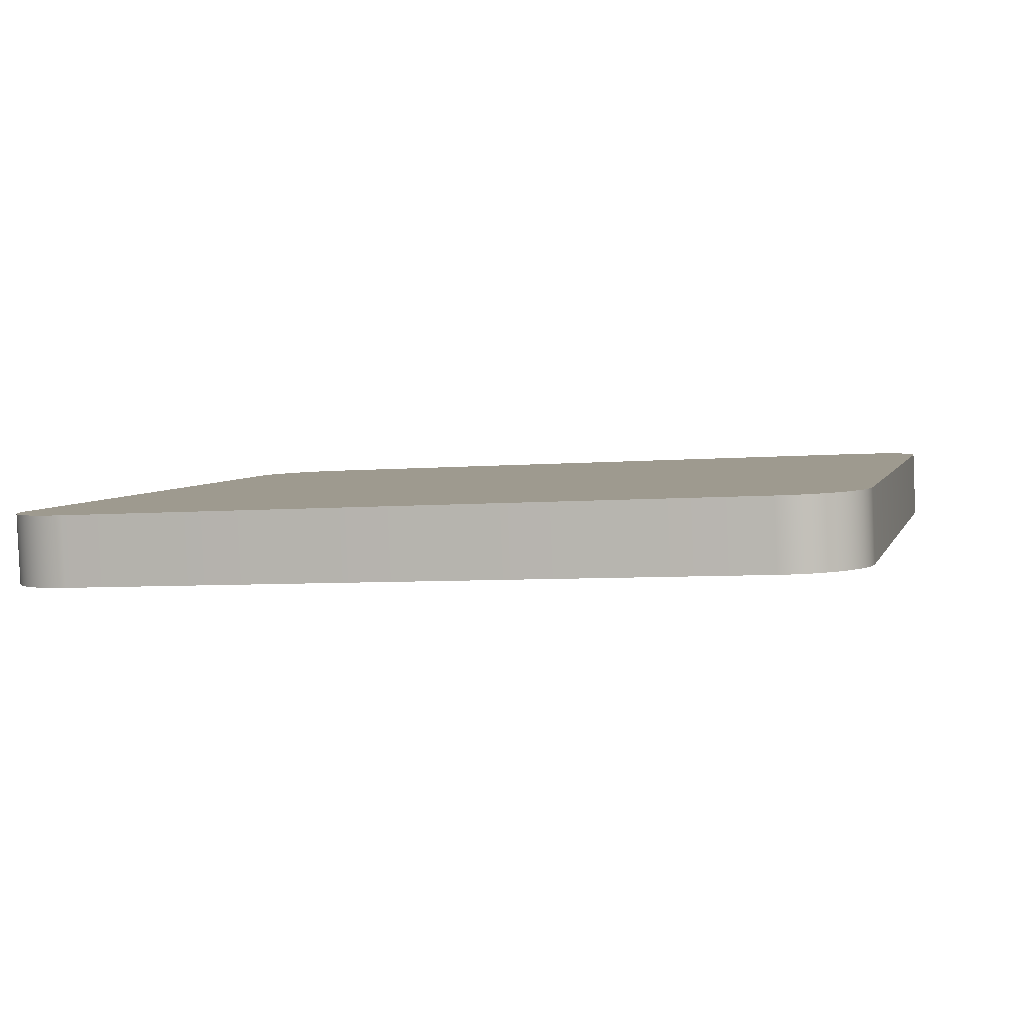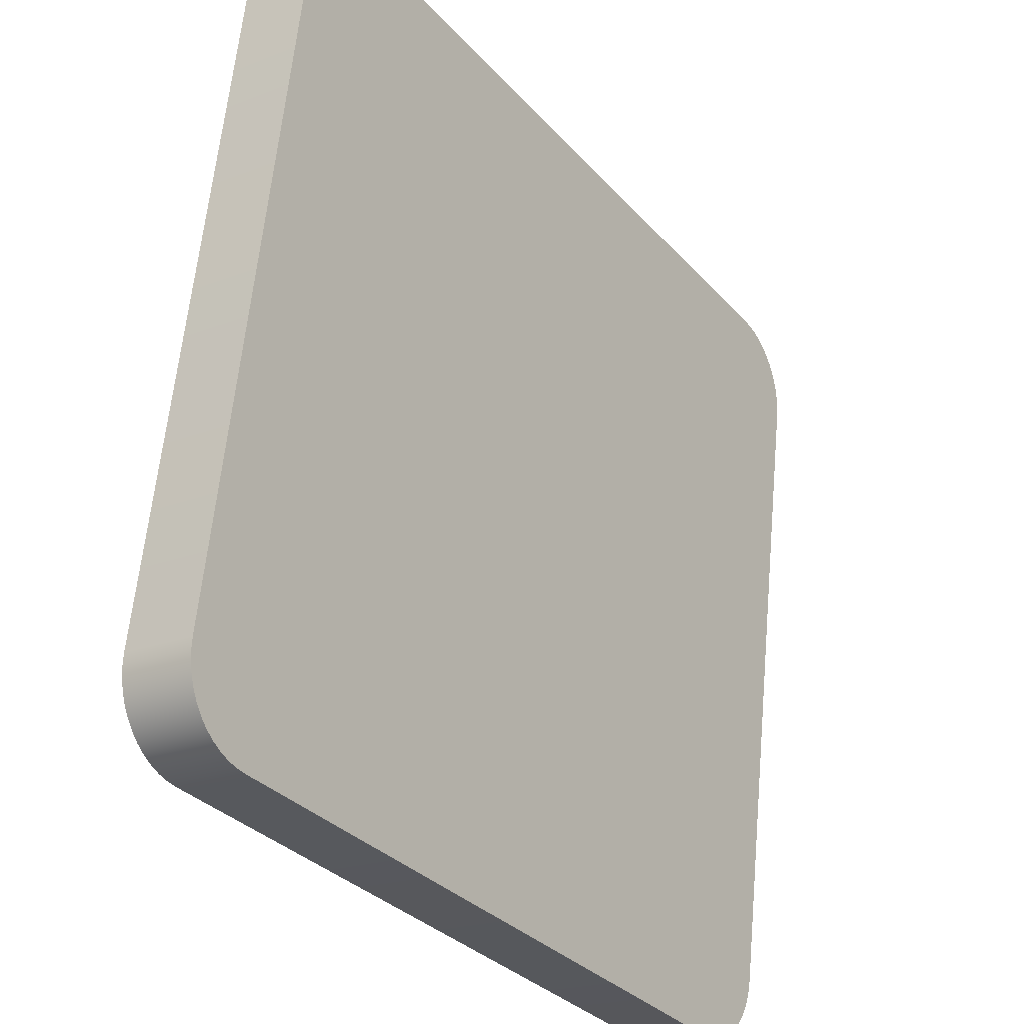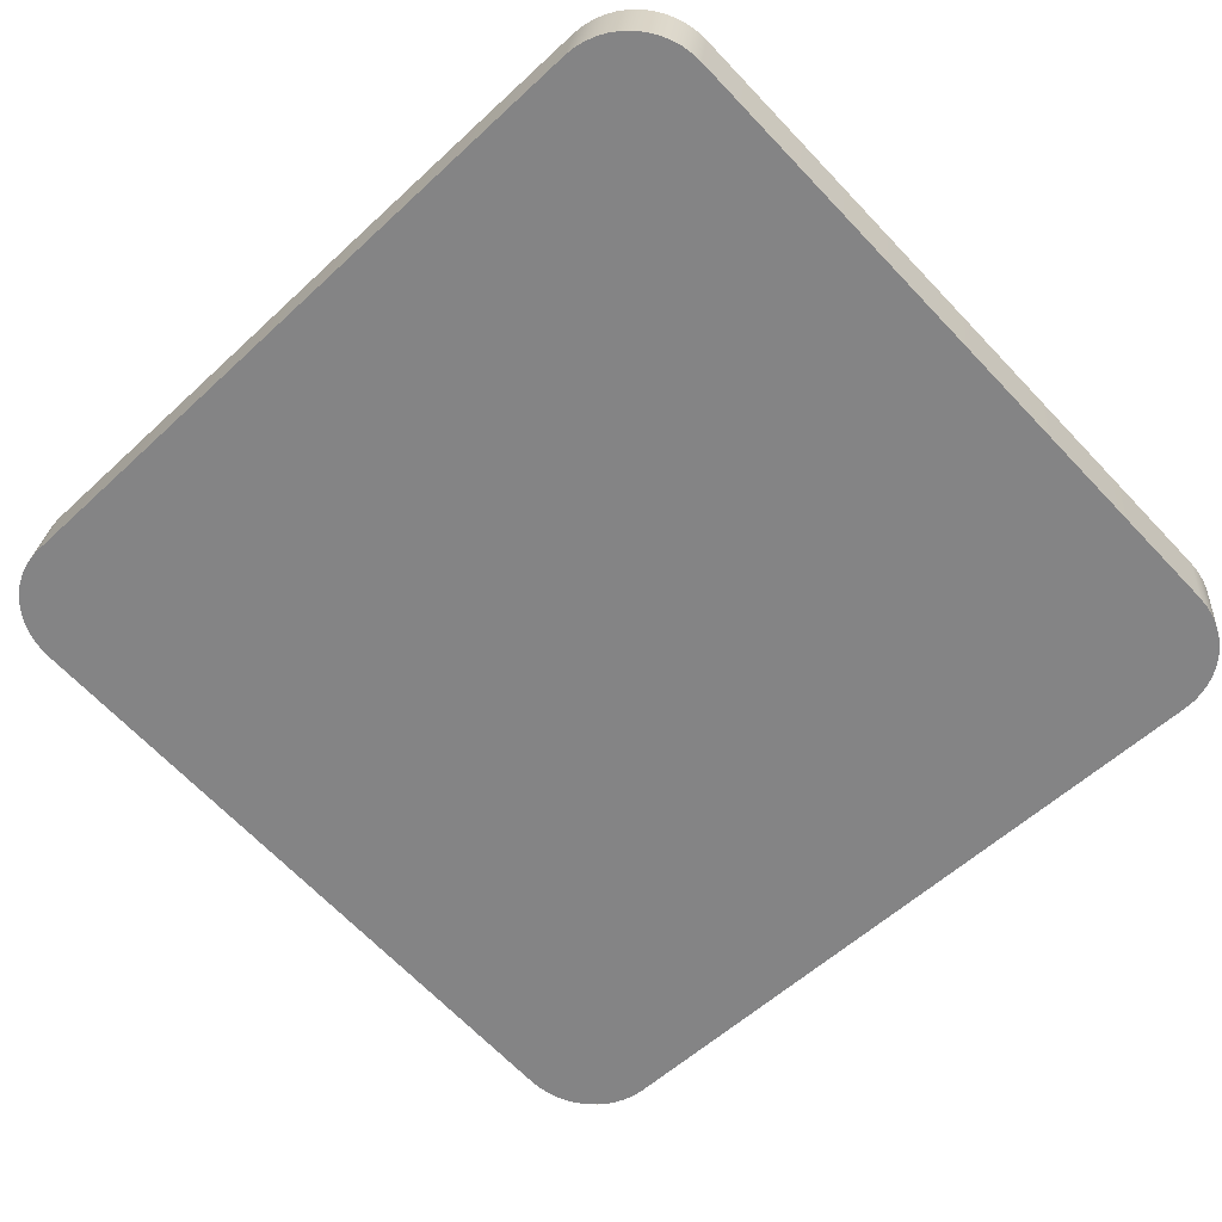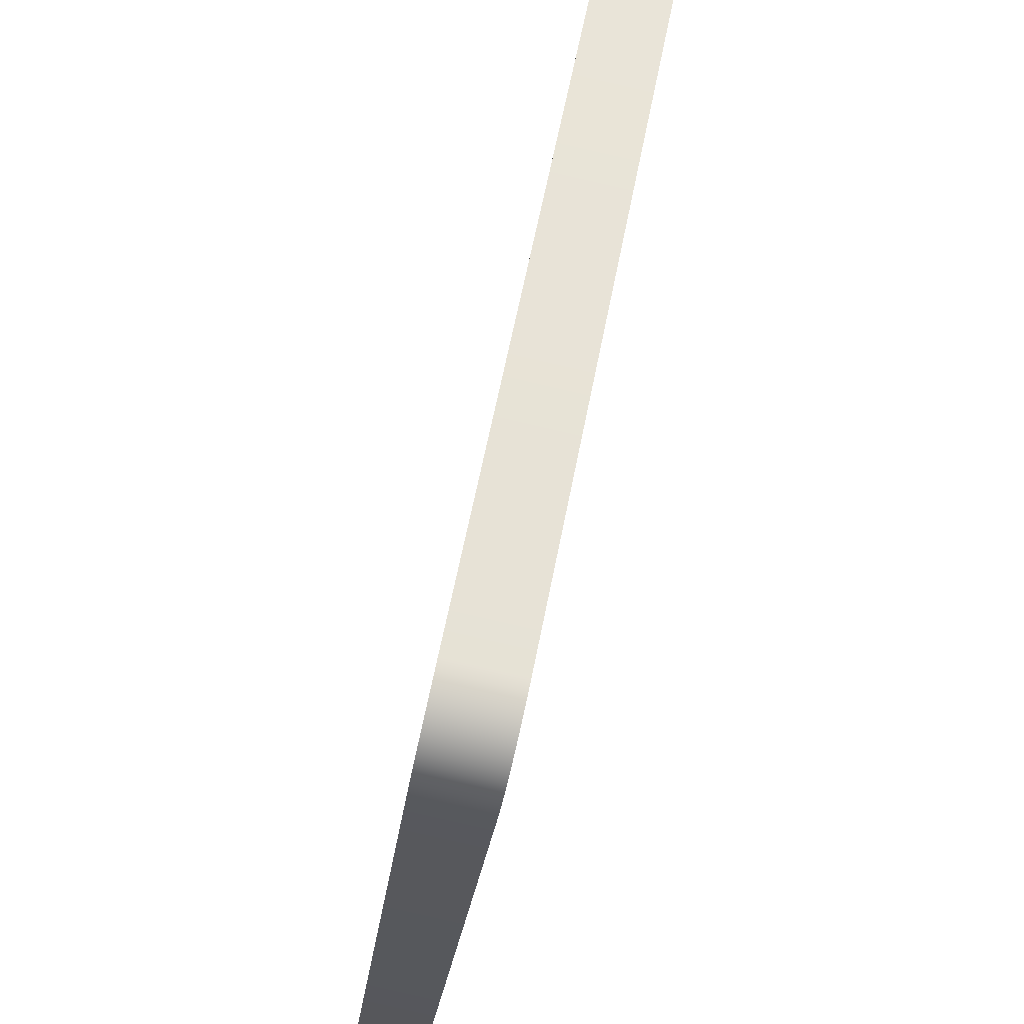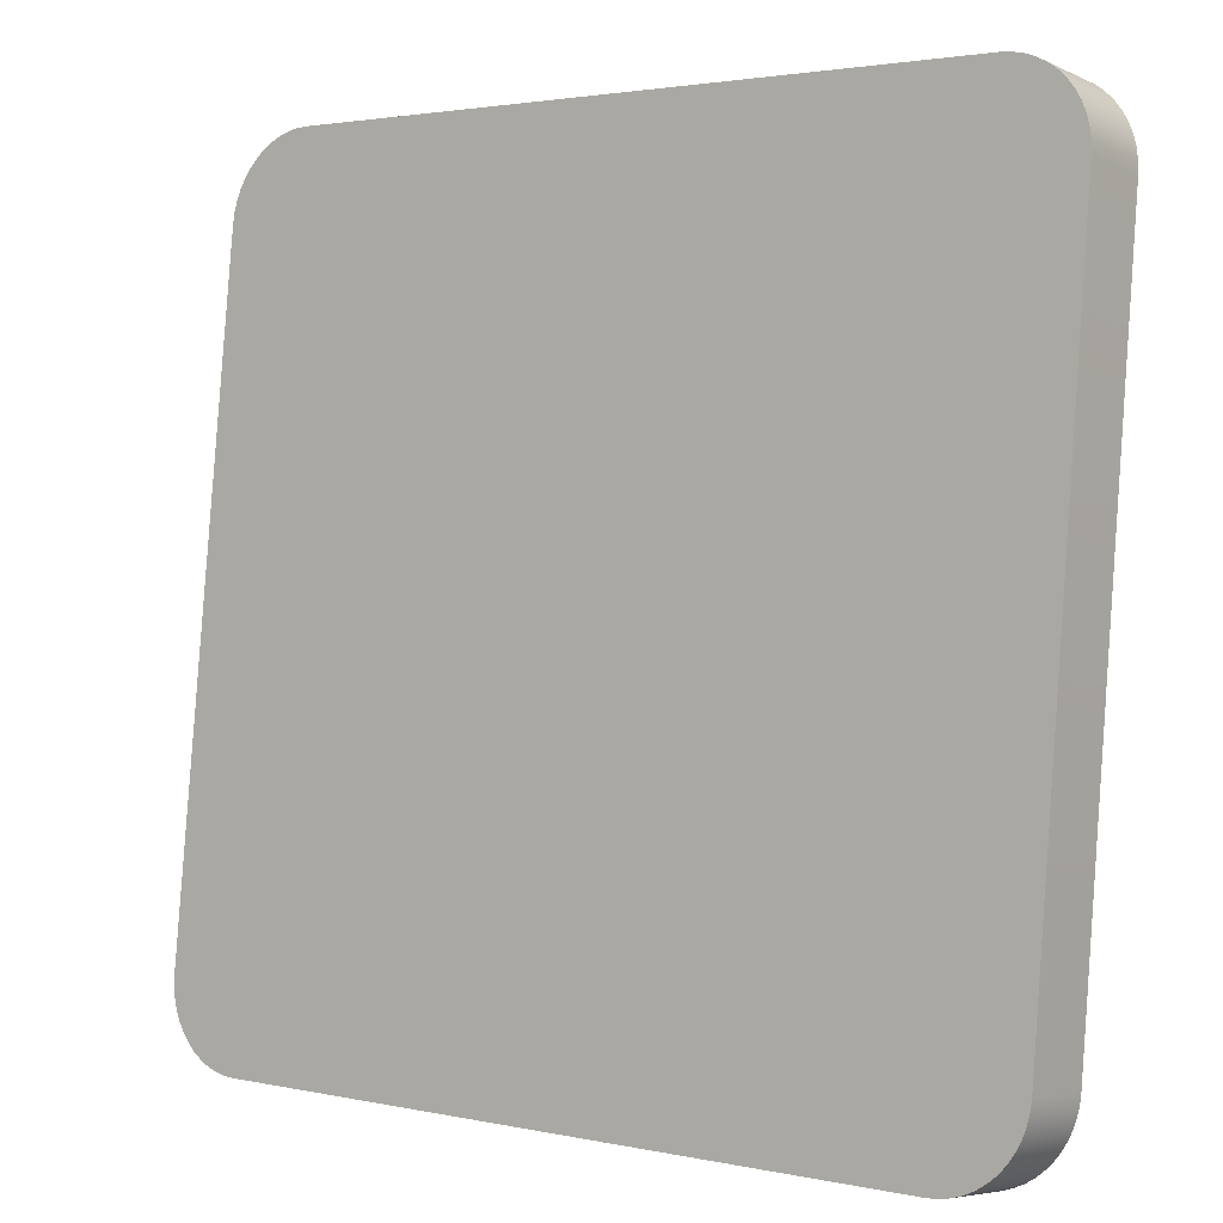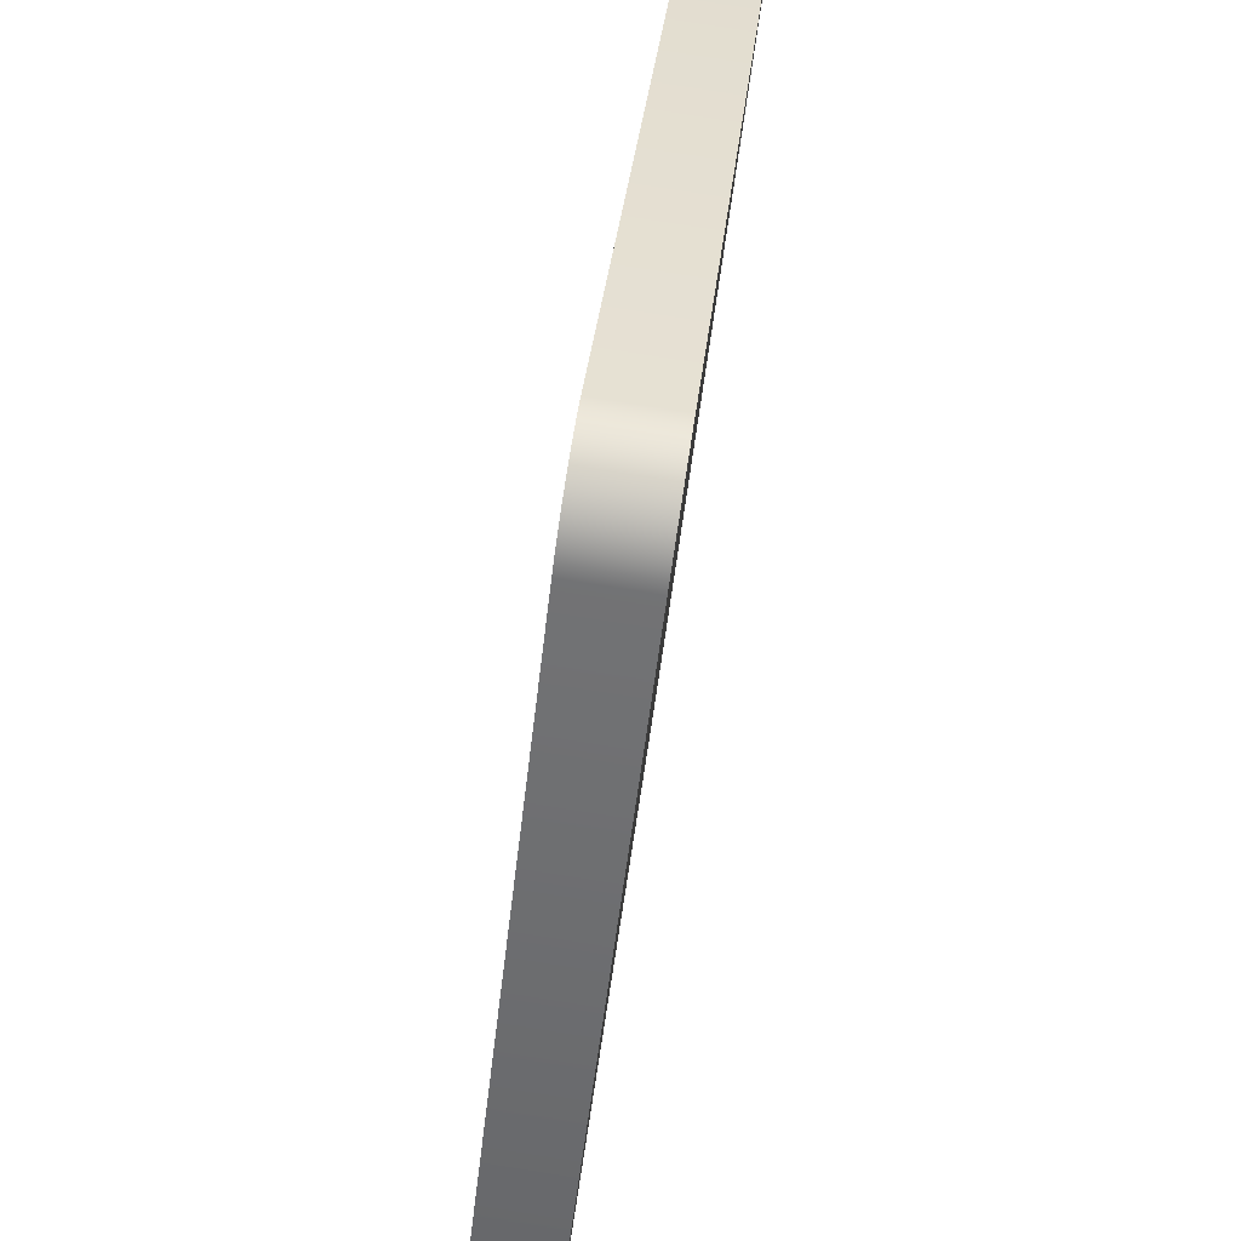
<metadata>
{"format":"obj","ext":"obj","renderer":"f3d","projection":"perspective","resolution":1024,"background":"white","views":[{"elev":-2.5,"azim":14.3,"up":"+Y"},{"elev":-32.3,"azim":-54.8,"up":"+Z"},{"elev":-58.2,"azim":-136.0,"up":"+Y"},{"elev":61.9,"azim":-78.1,"up":"+Z"},{"elev":2.2,"azim":-141.3,"up":"+Z"},{"elev":35.3,"azim":-83.2,"up":"+Z"}]}
</metadata>
<code>
o mesh80/mesh80-geometry#mesh80-geometry
v 0.1366 -0.2335 0.3247
v 0.1356 -0.2414 0.3242
v 0.1355 -0.2335 0.3251
v 0.1368 -0.2413 0.3238
v 0.1346 -0.2415 0.3247
v 0.2198 -0.2323 0.3252
v 0.1378 -0.2334 0.3245
v 0.2199 -0.2401 0.3243
v 0.1345 -0.2336 0.3256
v 0.221 -0.2402 0.3248
v 0.2187 -0.2322 0.3248
v 0.2209 -0.2323 0.3257
v 0.1379 -0.2413 0.3236
v 0.2175 -0.2322 0.3246
v 0.2188 -0.2401 0.3239
v 0.1336 -0.2416 0.3254
v 0.222 -0.2402 0.3255
v 0.139 -0.2334 0.3244
v 0.2177 -0.2401 0.3237
v 0.2164 -0.2322 0.3245
v 0.1335 -0.2337 0.3263
v 0.2219 -0.2324 0.3264
v 0.1391 -0.2413 0.3235
v 0.2165 -0.2401 0.3236
v 0.1327 -0.2417 0.3262
v 0.2229 -0.2403 0.3263
v 0.2227 -0.2324 0.3272
v 0.1326 -0.2338 0.3271
v 0.1318 -0.2339 0.328
v 0.1319 -0.2418 0.3271
v 0.2236 -0.2404 0.3271
v 0.2235 -0.2325 0.3281
v 0.1313 -0.2419 0.3281
v 0.2242 -0.2326 0.329
v 0.1312 -0.234 0.329
v 0.2243 -0.2405 0.3281
v 0.1307 -0.2342 0.33
v 0.2248 -0.2406 0.3292
v 0.2247 -0.2327 0.3301
v 0.1308 -0.242 0.3291
v 0.1304 -0.2422 0.3302
v 0.1303 -0.2343 0.3311
v 0.2252 -0.2407 0.3303
v 0.2251 -0.2329 0.3312
v 0.13 -0.2344 0.3323
v 0.2254 -0.2409 0.3315
v 0.1302 -0.2423 0.3314
v 0.2253 -0.233 0.3324
v 0.13 -0.2346 0.3335
v 0.1301 -0.2424 0.3326
v 0.2254 -0.2331 0.3336
v 0.2255 -0.241 0.3327
v 0.1302 -0.2509 0.4061
v 0.2256 -0.2494 0.4062
v 0.13 -0.243 0.407
v 0.2254 -0.2416 0.4071
v 0.1301 -0.2431 0.4082
v 0.1302 -0.251 0.4073
v 0.2254 -0.2417 0.4082
v 0.2255 -0.2496 0.4073
v 0.1303 -0.2433 0.4093
v 0.2253 -0.2497 0.4085
v 0.1305 -0.2511 0.4084
v 0.2251 -0.2418 0.4094
v 0.1308 -0.2513 0.4095
v 0.2248 -0.242 0.4105
v 0.2249 -0.2498 0.4096
v 0.1307 -0.2434 0.4104
v 0.1312 -0.2435 0.4115
v 0.2244 -0.25 0.4107
v 0.1314 -0.2514 0.4106
v 0.2242 -0.2421 0.4116
v 0.1319 -0.2436 0.4125
v 0.2237 -0.2501 0.4117
v 0.132 -0.2515 0.4116
v 0.2236 -0.2422 0.4126
v 0.1328 -0.2516 0.4125
v 0.2229 -0.2502 0.4126
v 0.1327 -0.2437 0.4134
v 0.2228 -0.2423 0.4135
v 0.1336 -0.2438 0.4142
v 0.222 -0.2503 0.4133
v 0.1337 -0.2516 0.4133
v 0.2219 -0.2424 0.4142
v 0.1347 -0.2517 0.4139
v 0.2211 -0.2504 0.414
v 0.221 -0.2425 0.4149
v 0.1345 -0.2438 0.4148
v 0.1357 -0.2517 0.4144
v 0.22 -0.2505 0.4145
v 0.2199 -0.2426 0.4154
v 0.1356 -0.2439 0.4153
v 0.1367 -0.2439 0.4157
v 0.2189 -0.2505 0.4149
v 0.2188 -0.2427 0.4158
v 0.1368 -0.2518 0.4148
v 0.138 -0.2518 0.4151
v 0.2176 -0.2427 0.416
v 0.1379 -0.2439 0.416
v 0.2177 -0.2506 0.4151
v 0.1392 -0.2518 0.4151
v 0.2165 -0.2427 0.4161
v 0.139 -0.2439 0.416
v 0.2166 -0.2506 0.4152
f 1 2 3
f 2 1 4
f 3 2 1
f 4 1 2
f 5 3 2
f 2 3 5
f 6 1 3
f 3 1 6
f 7 4 1
f 1 4 7
f 4 8 2
f 2 8 4
f 3 5 9
f 9 5 3
f 2 10 5
f 5 10 2
f 11 1 6
f 6 1 11
f 6 3 12
f 12 3 6
f 4 7 13
f 13 7 4
f 14 7 1
f 1 7 14
f 4 15 8
f 8 15 4
f 2 8 10
f 10 8 2
f 16 9 5
f 5 9 16
f 12 3 9
f 9 3 12
f 5 10 17
f 17 10 5
f 14 1 11
f 11 1 14
f 6 15 11
f 11 15 6
f 12 8 6
f 6 8 12
f 18 13 7
f 7 13 18
f 13 19 4
f 4 19 13
f 20 7 14
f 14 7 20
f 4 19 15
f 15 19 4
f 15 6 8
f 8 6 15
f 8 12 10
f 10 12 8
f 9 16 21
f 21 16 9
f 5 17 16
f 16 17 5
f 12 9 22
f 22 9 12
f 10 22 17
f 17 22 10
f 11 19 14
f 14 19 11
f 19 11 15
f 15 11 19
f 13 18 23
f 23 18 13
f 7 20 18
f 18 20 7
f 23 19 13
f 13 19 23
f 14 24 20
f 20 24 14
f 22 10 12
f 12 10 22
f 25 21 16
f 16 21 25
f 22 9 21
f 21 9 22
f 16 17 26
f 26 17 16
f 27 17 22
f 22 17 27
f 24 14 19
f 19 14 24
f 20 23 18
f 18 23 20
f 19 23 24
f 24 23 19
f 23 20 24
f 24 20 23
f 21 25 28
f 28 25 21
f 16 26 25
f 25 26 16
f 22 21 28
f 28 21 22
f 17 27 26
f 26 27 17
f 22 28 27
f 27 28 22
f 25 29 28
f 28 29 25
f 25 26 30
f 30 26 25
f 27 31 26
f 26 31 27
f 27 28 29
f 29 28 27
f 29 25 30
f 30 25 29
f 30 26 31
f 31 26 30
f 31 27 32
f 32 27 31
f 27 29 32
f 32 29 27
f 33 29 30
f 30 29 33
f 30 31 33
f 33 31 30
f 34 31 32
f 32 31 34
f 32 29 35
f 35 29 32
f 29 33 35
f 35 33 29
f 33 31 36
f 36 31 33
f 31 34 36
f 36 34 31
f 32 35 34
f 34 35 32
f 33 37 35
f 35 37 33
f 33 36 38
f 38 36 33
f 34 38 36
f 36 38 34
f 34 35 39
f 39 35 34
f 37 33 40
f 40 33 37
f 39 35 37
f 37 35 39
f 33 38 40
f 40 38 33
f 38 34 39
f 39 34 38
f 41 37 40
f 40 37 41
f 39 37 42
f 42 37 39
f 40 38 43
f 43 38 40
f 39 43 38
f 38 43 39
f 37 41 42
f 42 41 37
f 40 43 41
f 41 43 40
f 39 42 44
f 44 42 39
f 43 39 44
f 44 39 43
f 41 45 42
f 42 45 41
f 41 43 46
f 46 43 41
f 44 42 45
f 45 42 44
f 44 46 43
f 43 46 44
f 45 41 47
f 47 41 45
f 41 46 47
f 47 46 41
f 44 45 48
f 48 45 44
f 46 44 48
f 48 44 46
f 47 49 45
f 45 49 47
f 47 46 50
f 50 46 47
f 48 45 49
f 49 45 48
f 51 46 48
f 48 46 51
f 49 47 50
f 50 47 49
f 50 46 52
f 52 46 50
f 48 49 51
f 51 49 48
f 46 51 52
f 52 51 46
f 53 49 50
f 50 49 53
f 50 52 54
f 54 52 50
f 51 49 55
f 55 49 51
f 51 54 52
f 52 54 51
f 49 53 55
f 55 53 49
f 50 54 53
f 53 54 50
f 51 55 56
f 56 55 51
f 54 51 56
f 56 51 54
f 53 57 55
f 55 57 53
f 53 54 58
f 58 54 53
f 56 55 57
f 57 55 56
f 59 54 56
f 56 54 59
f 57 53 58
f 58 53 57
f 58 54 60
f 60 54 58
f 56 57 59
f 59 57 56
f 54 59 60
f 60 59 54
f 58 61 57
f 57 61 58
f 58 60 62
f 62 60 58
f 59 57 61
f 61 57 59
f 59 62 60
f 60 62 59
f 61 58 63
f 63 58 61
f 58 62 63
f 63 62 58
f 59 61 64
f 64 61 59
f 62 59 64
f 64 59 62
f 65 61 63
f 63 61 65
f 63 62 65
f 65 62 63
f 64 61 66
f 66 61 64
f 64 67 62
f 62 67 64
f 61 65 68
f 68 65 61
f 65 62 67
f 67 62 65
f 66 61 68
f 68 61 66
f 67 64 66
f 66 64 67
f 65 69 68
f 68 69 65
f 65 67 70
f 70 67 65
f 66 68 69
f 69 68 66
f 66 70 67
f 67 70 66
f 69 65 71
f 71 65 69
f 65 70 71
f 71 70 65
f 66 69 72
f 72 69 66
f 70 66 72
f 72 66 70
f 71 73 69
f 69 73 71
f 71 70 74
f 74 70 71
f 72 69 73
f 73 69 72
f 72 74 70
f 70 74 72
f 73 71 75
f 75 71 73
f 71 74 75
f 75 74 71
f 72 73 76
f 76 73 72
f 74 72 76
f 76 72 74
f 77 73 75
f 75 73 77
f 75 74 78
f 78 74 75
f 76 73 79
f 79 73 76
f 76 78 74
f 74 78 76
f 73 77 79
f 79 77 73
f 75 78 77
f 77 78 75
f 76 79 80
f 80 79 76
f 78 76 80
f 80 76 78
f 77 81 79
f 79 81 77
f 77 78 82
f 82 78 77
f 80 79 81
f 81 79 80
f 80 82 78
f 78 82 80
f 81 77 83
f 83 77 81
f 77 82 83
f 83 82 77
f 80 81 84
f 84 81 80
f 82 80 84
f 84 80 82
f 85 81 83
f 83 81 85
f 83 82 86
f 86 82 83
f 84 81 87
f 87 81 84
f 87 82 84
f 84 82 87
f 81 85 88
f 88 85 81
f 83 86 85
f 85 86 83
f 82 87 86
f 86 87 82
f 87 81 88
f 88 81 87
f 89 88 85
f 85 88 89
f 85 86 90
f 90 86 85
f 91 86 87
f 87 86 91
f 87 88 92
f 92 88 87
f 88 89 92
f 92 89 88
f 85 90 89
f 89 90 85
f 86 91 90
f 90 91 86
f 87 92 91
f 91 92 87
f 89 93 92
f 92 93 89
f 89 90 94
f 94 90 89
f 95 90 91
f 91 90 95
f 91 92 93
f 93 92 91
f 93 89 96
f 96 89 93
f 90 95 94
f 94 95 90
f 89 94 96
f 96 94 89
f 91 93 95
f 95 93 91
f 97 93 96
f 96 93 97
f 98 94 95
f 95 94 98
f 96 94 97
f 97 94 96
f 95 93 99
f 99 93 95
f 93 97 99
f 99 97 93
f 94 98 100
f 100 98 94
f 95 99 98
f 98 99 95
f 97 94 100
f 100 94 97
f 101 99 97
f 97 99 101
f 102 100 98
f 98 100 102
f 98 99 103
f 103 99 98
f 97 100 104
f 104 100 97
f 99 101 103
f 103 101 99
f 97 104 101
f 101 104 97
f 100 102 104
f 104 102 100
f 98 103 102
f 102 103 98
f 104 103 101
f 101 103 104
f 103 104 102
f 102 104 103

</code>
